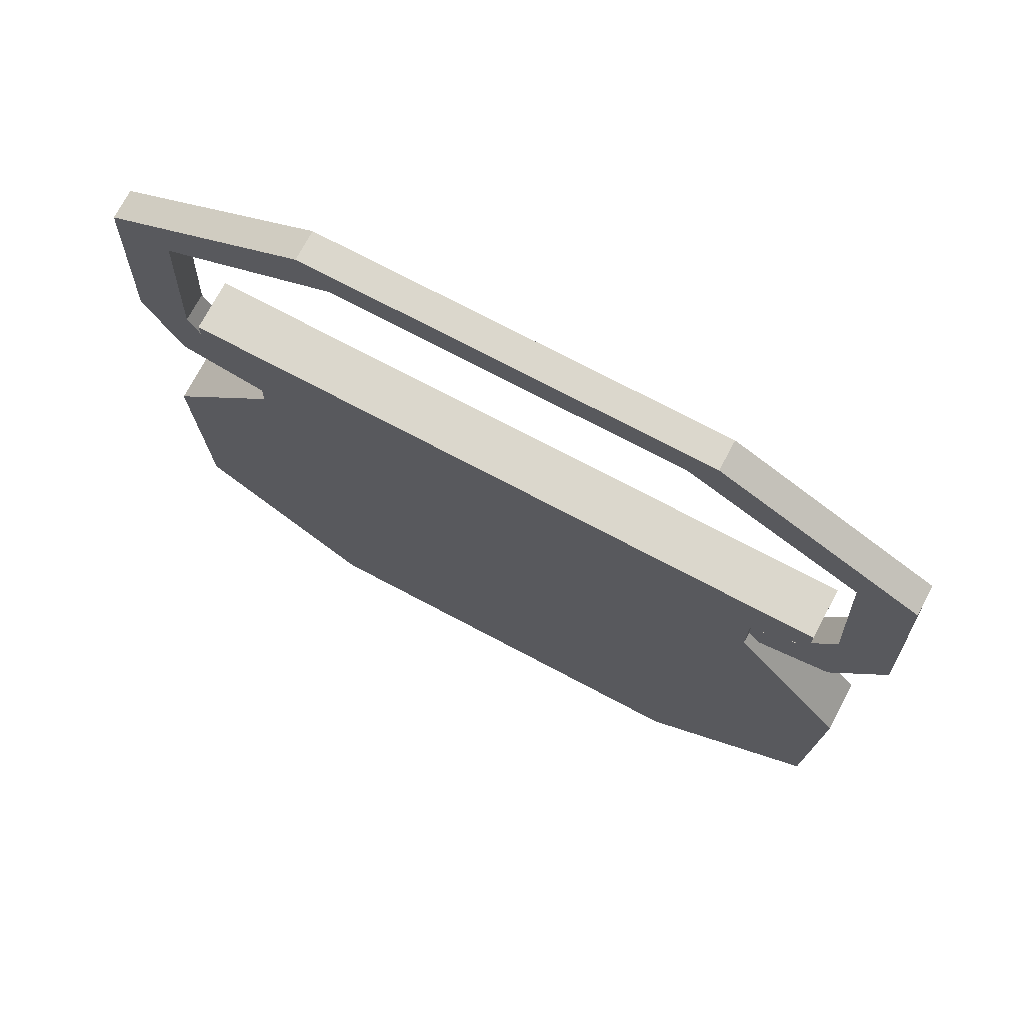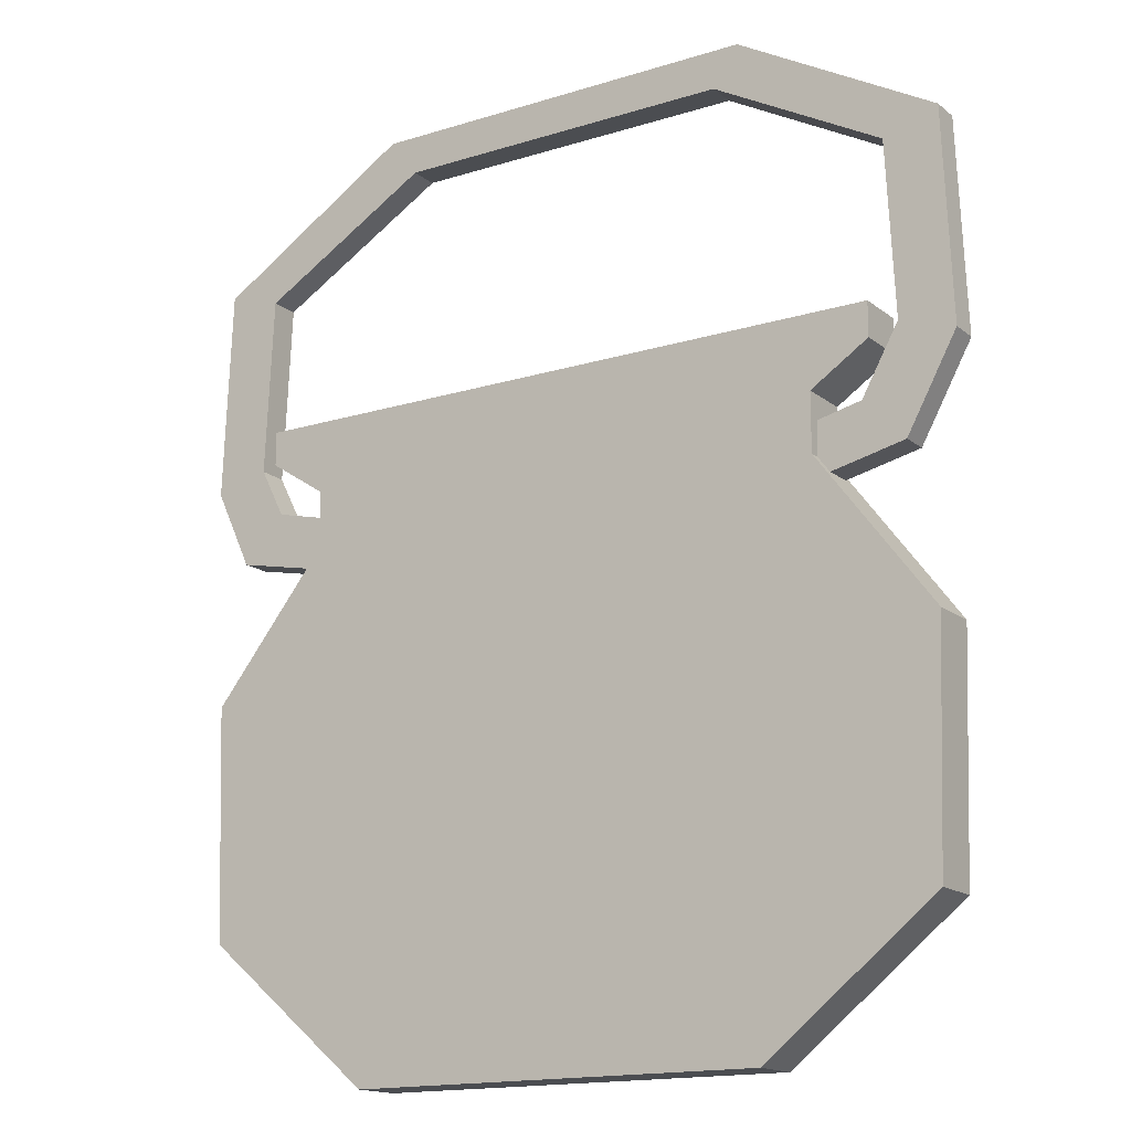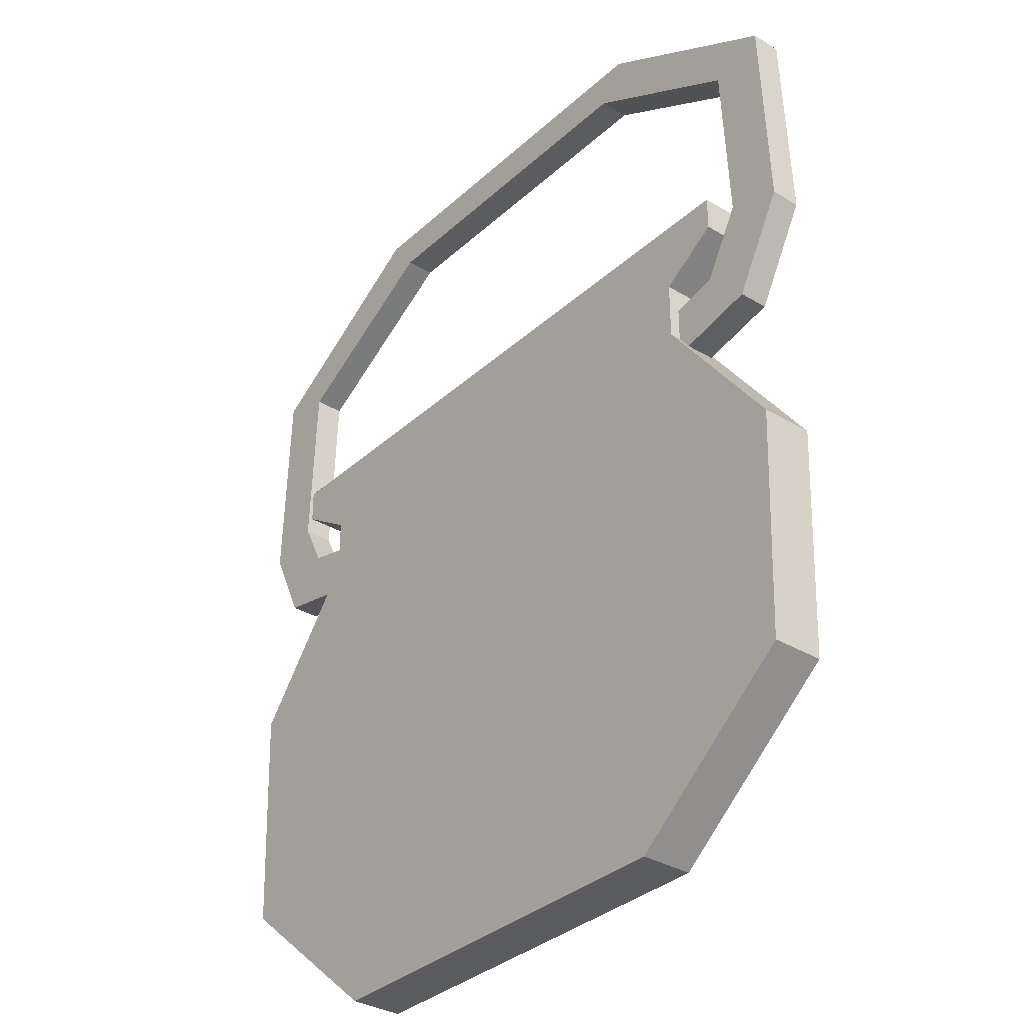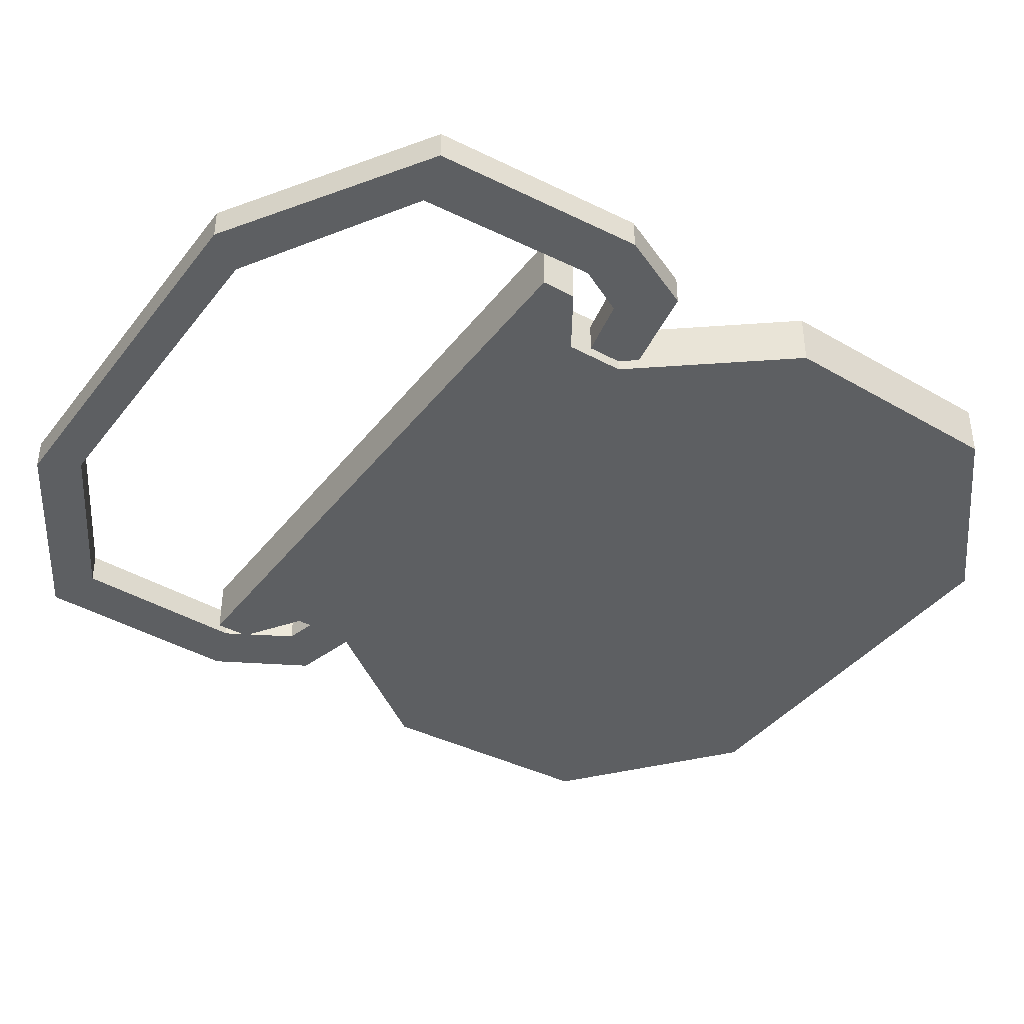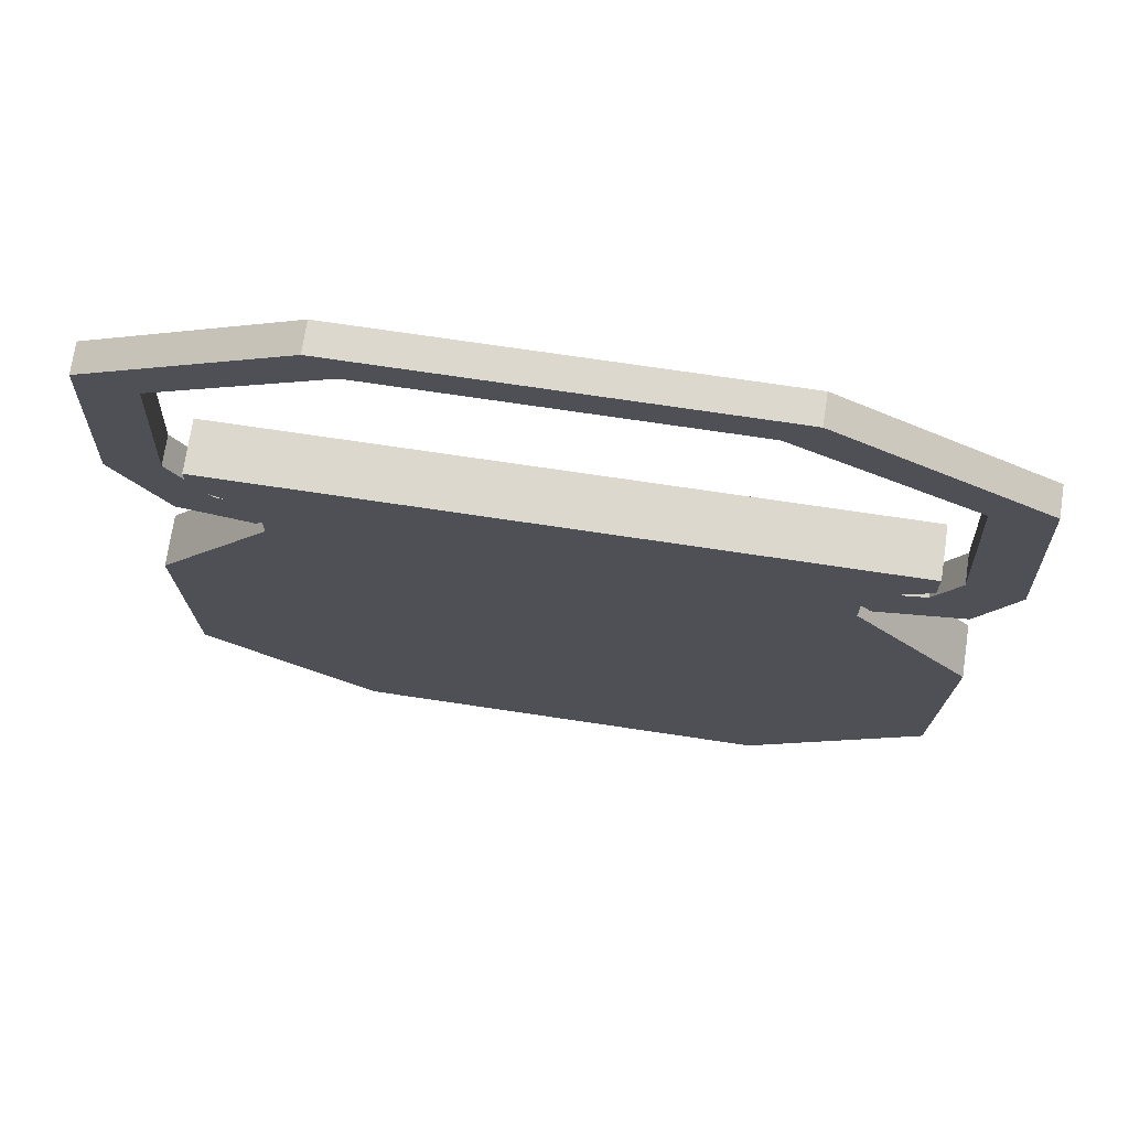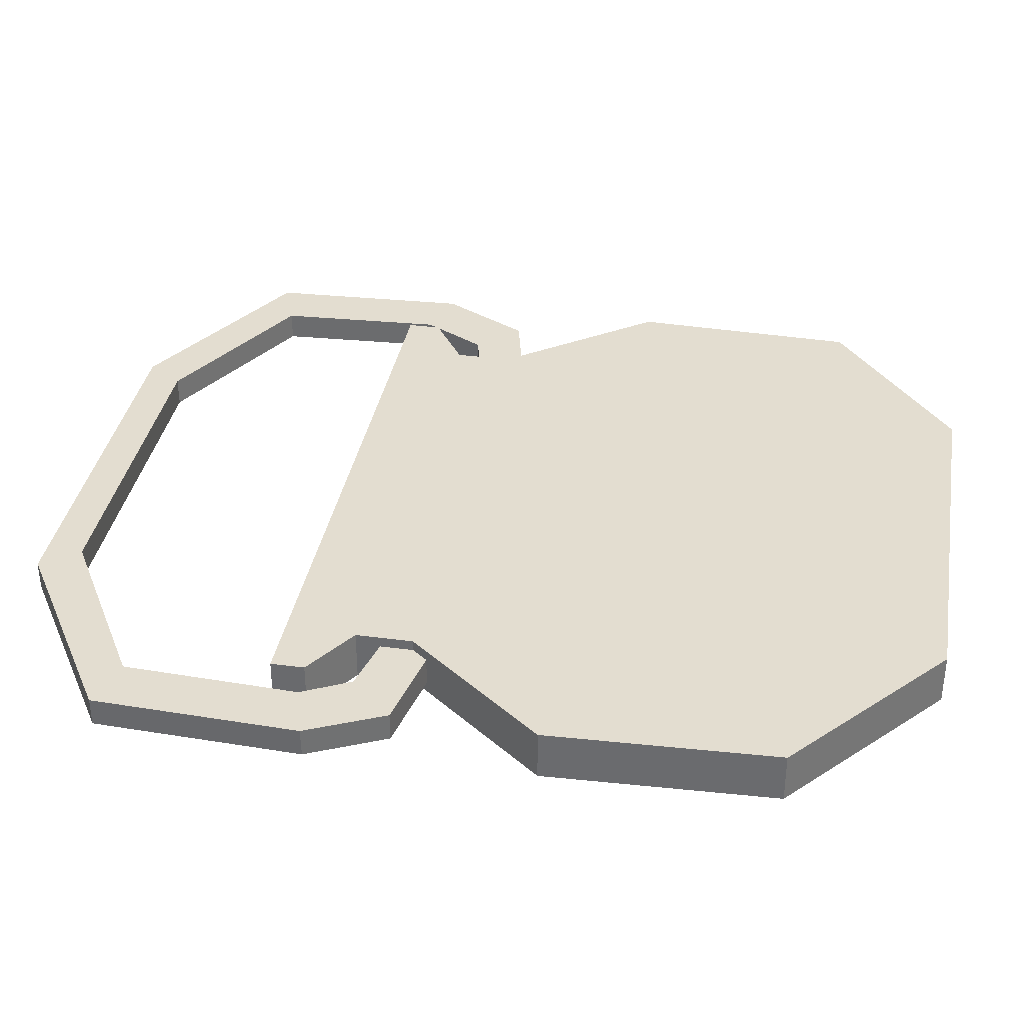
<metadata>
{"format":"obj","ext":"obj","renderer":"f3d","projection":"perspective","resolution":1024,"background":"white","views":[{"elev":73.2,"azim":27.9,"up":"+Y"},{"elev":-15.9,"azim":32.9,"up":"+Y"},{"elev":-33.7,"azim":50.7,"up":"+Y"},{"elev":-39.7,"azim":-123.8,"up":"+Z"},{"elev":72.1,"azim":-171.5,"up":"+Y"},{"elev":35.5,"azim":-80.1,"up":"+Z"}]}
</metadata>
<code>
v -12.32 29.2 0.9155
v -12.32 29.2 -0.9155
v 12.4 29.2 -0.9155
v 12.4 29.2 0.9155
v -23.05 3.387 0.9155
v -23.05 3.387 -0.9155
v 22.21 3.356 -0.9155
v 22.21 3.356 0.9155
v -20.38 6.22 0.9155
v -20.38 6.22 -0.9155
v 19.63 6.019 -0.9155
v 19.63 6.019 0.9155
v -10.54 26.8 0.9155
v -10.54 26.8 -0.9155
v 10.8 26.8 -0.9155
v 10.8 26.8 0.9155
v -24.81 21.46 0.9155
v -24.81 21.46 -0.9155
v 24.82 22.16 -0.9155
v 24.82 22.17 0.9155
v -21.4 20.45 0.9155
v -21.4 20.45 -0.9155
v 21.42 20.94 -0.9155
v 21.42 20.94 0.9155
v -21.93 9.275 0.9155
v -21.93 9.248 -0.9155
v 21.94 10.13 -0.9155
v 21.94 10.16 0.9155
v -25.35 8.303 0.9155
v -25.35 8.265 -0.9155
v 25.35 9.054 -0.9155
v 25.35 9.091 0.9155
v -16.25 2.008 0.9155
v -15.27 5.014 0.9155
v -16.25 2.008 -0.9155
v -15.27 5.014 -0.9155
v 16.35 2.033 -0.9155
v 15.4 5.035 -0.9155
v 16.35 2.033 0.9155
v 15.4 5.035 0.9155
v -12.88 -29.2 -1.606
v 12.96 -29.2 -1.606
v -16.79 3.279 -1.606
v 16.88 3.279 -1.606
v -23.54 -20.25 -1.606
v 23.56 -20.77 -1.606
v -24.06 -5.726 -1.606
v 24.07 -6.311 -1.606
v -16.79 6.897 -1.606
v 16.88 6.897 -1.606
v -20.41 9.241 -1.606
v 20.49 9.241 -1.606
v -20.41 11.37 -1.606
v 20.49 11.37 -1.606
v -12.88 -29.2 1.606
v -23.54 -20.25 1.606
v 12.96 -29.2 1.606
v 23.56 -20.77 1.606
v -24.06 -5.726 1.606
v 24.07 -6.311 1.606
v -16.79 3.279 1.606
v 16.88 3.279 1.606
v -16.79 6.897 1.606
v 16.88 6.897 1.606
v -20.41 9.241 1.606
v 20.49 9.241 1.606
v -20.41 11.37 1.606
v 20.49 11.37 1.606
f 1 2 18 17
f 3 4 20 19
f 16 13 14 15
f 9 10 26 25
f 11 12 28 27
f 17 18 30 29
f 19 20 32 31
f 21 22 14 13
f 23 24 16 15
f 25 26 22 21
f 27 28 24 23
f 29 30 6 5
f 31 32 8 7
f 5 6 35 33
f 10 9 34 36
f 7 8 39 37
f 12 11 38 40
f 1 4 3 2
f 39 8 12 40
f 8 32 28 12
f 32 20 24 28
f 20 4 16 24
f 4 1 13 16
f 1 17 21 13
f 17 29 25 21
f 29 5 9 25
f 5 33 34 9
f 35 6 10 36
f 6 30 26 10
f 30 18 22 26
f 18 2 14 22
f 2 3 15 14
f 3 19 23 15
f 19 31 27 23
f 31 7 11 27
f 7 37 38 11
f 56 55 57 58
f 59 56 58 60
f 61 59 60 62
f 63 61 62 64
f 65 63 64 66
f 68 67 65 66
f 45 46 42 41
f 47 48 46 45
f 43 44 48 47
f 49 50 44 43
f 51 52 50 49
f 54 52 51 53
f 45 41 55 56
f 41 42 57 55
f 42 46 58 57
f 47 45 56 59
f 46 48 60 58
f 43 47 59 61
f 48 44 62 60
f 49 43 61 63
f 44 50 64 62
f 51 49 63 65
f 50 52 66 64
f 54 53 67 68
f 53 51 65 67
f 52 54 68 66

</code>
